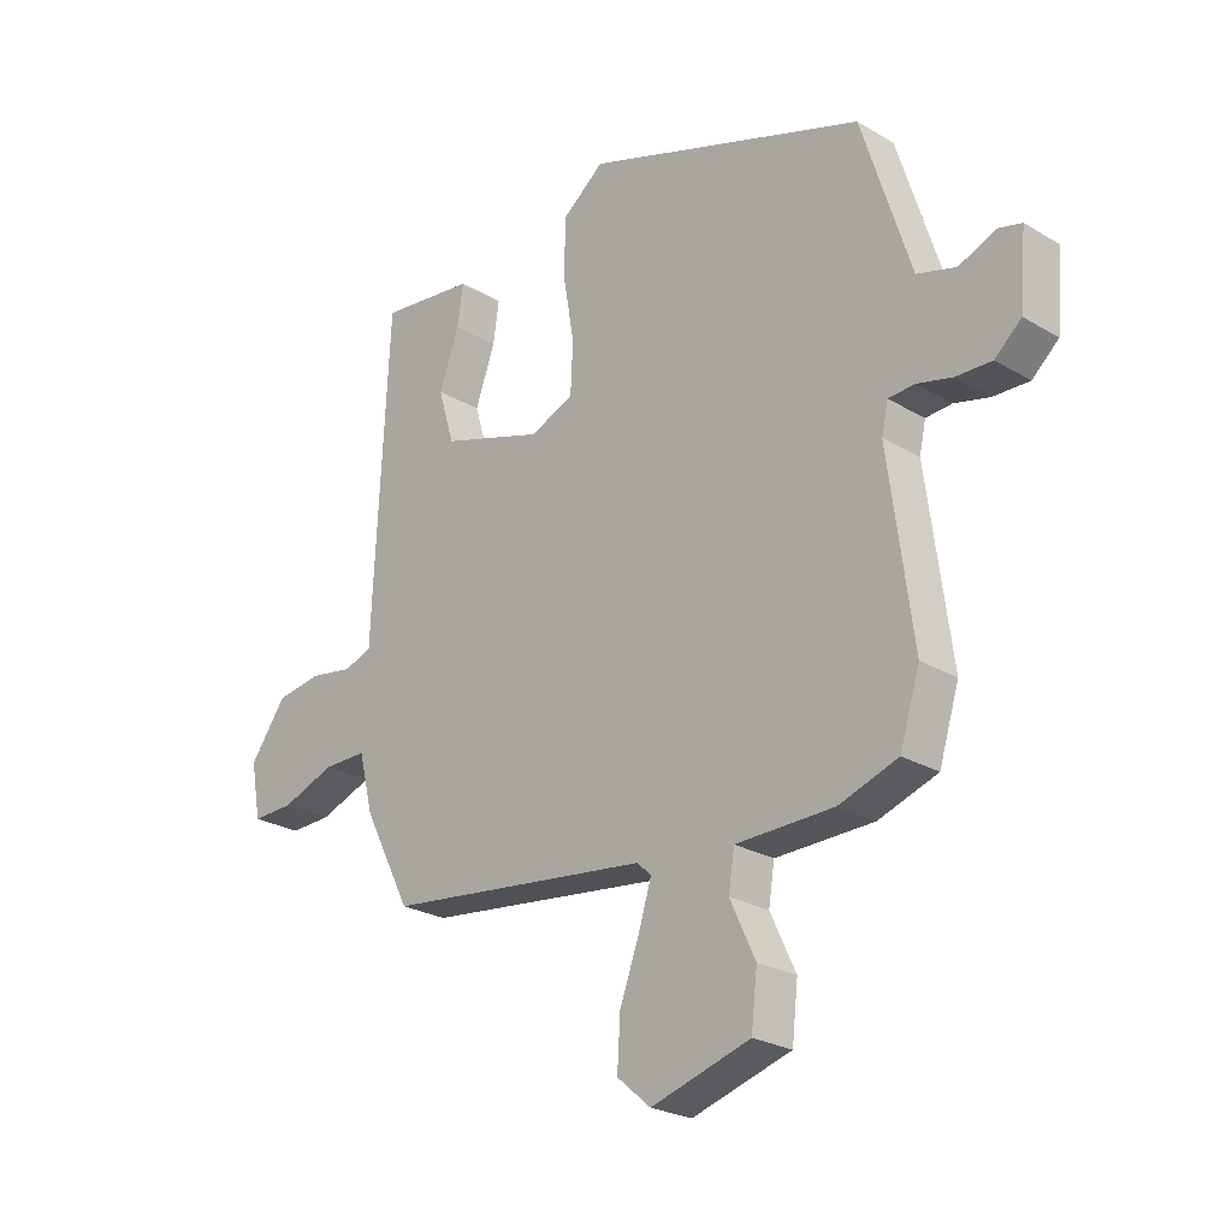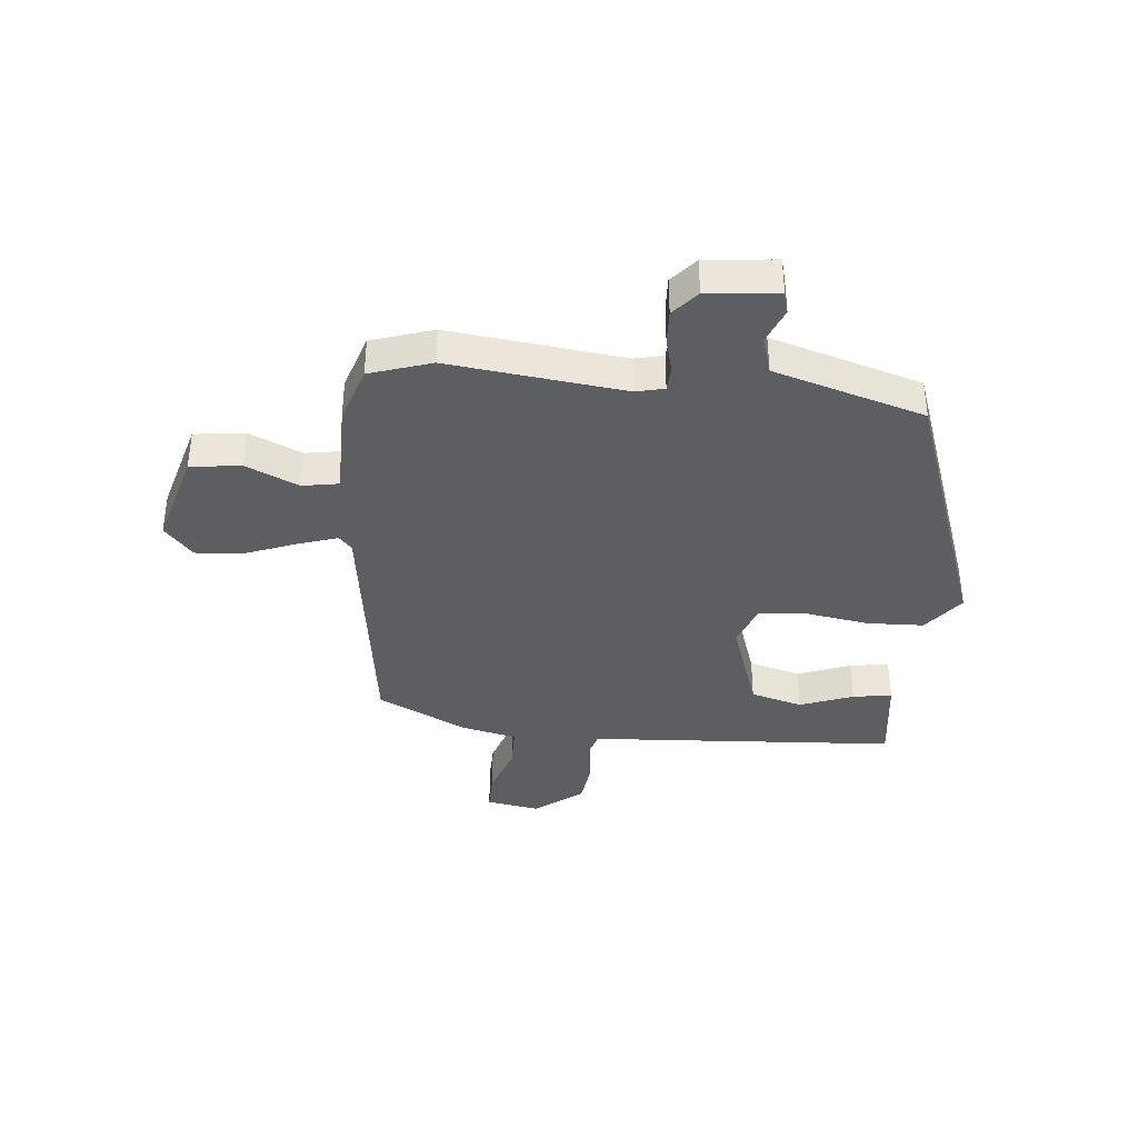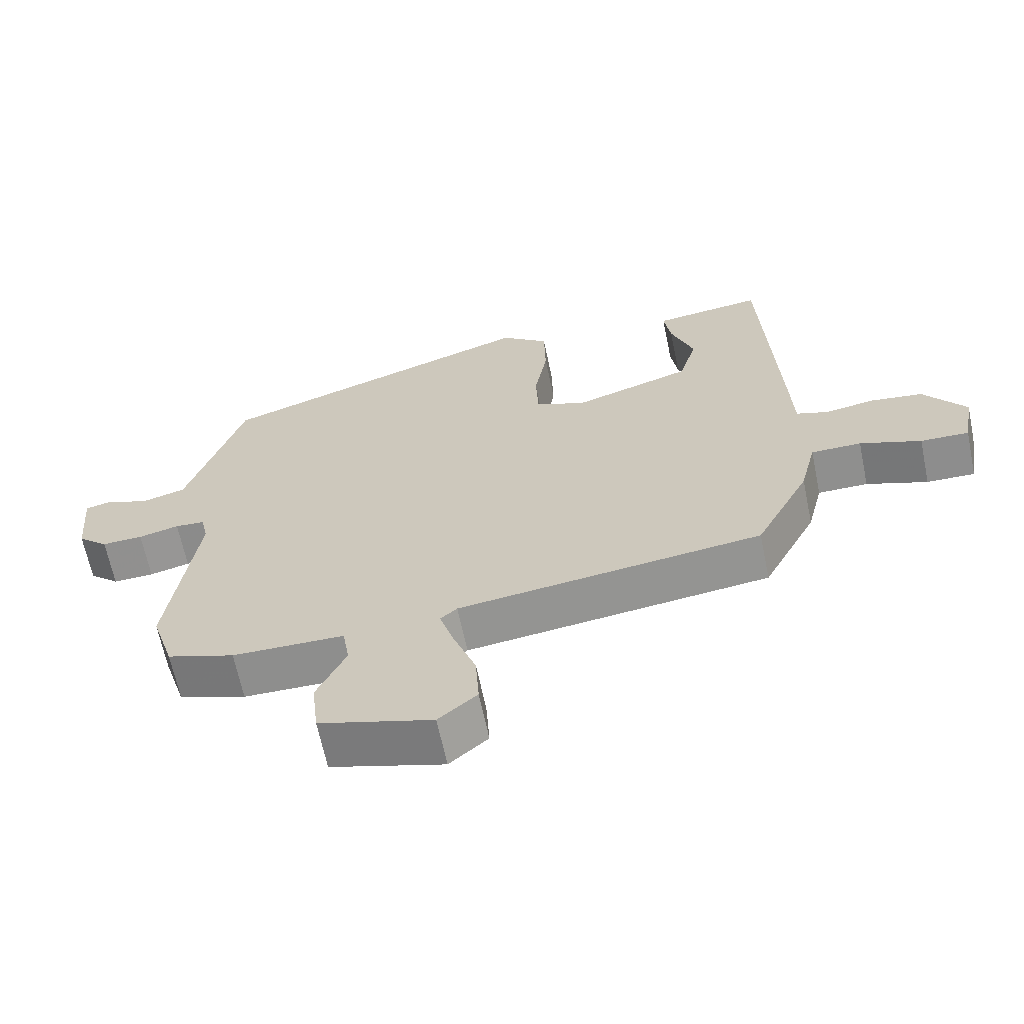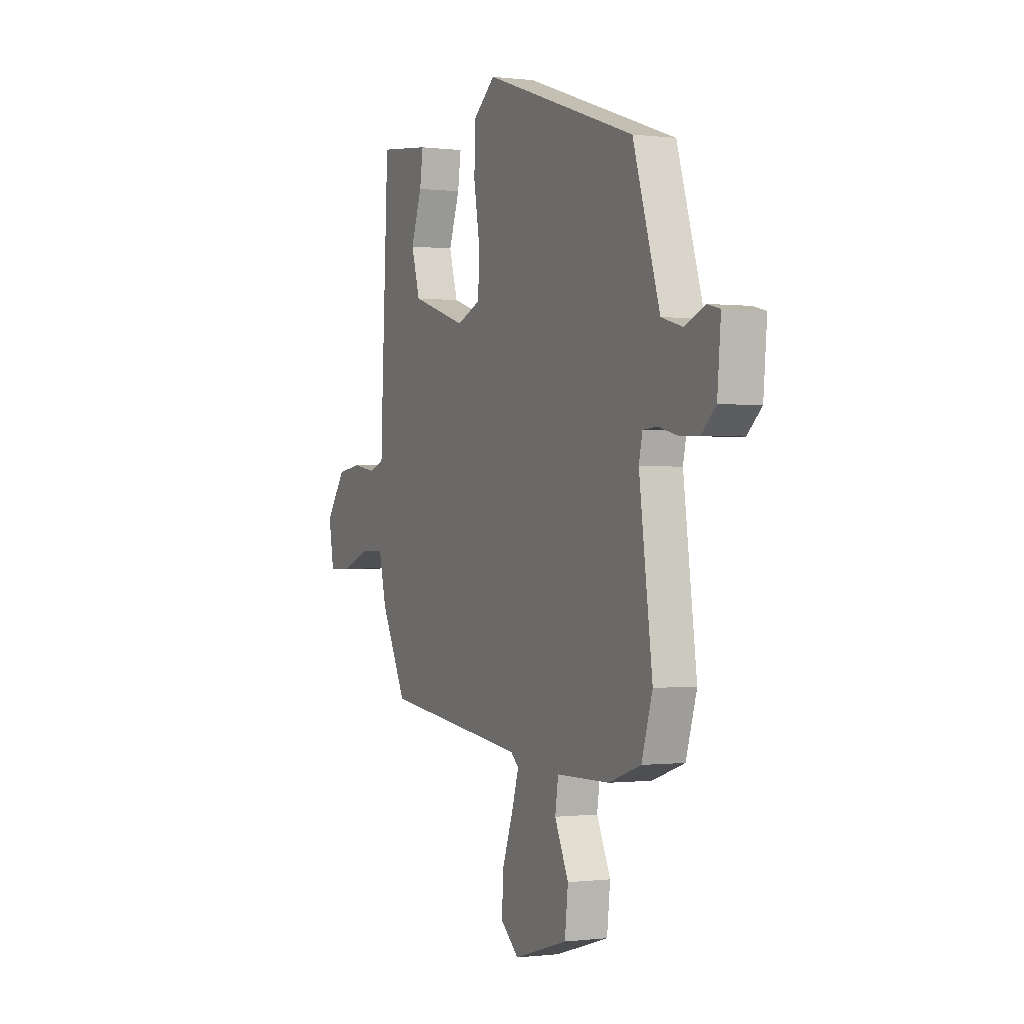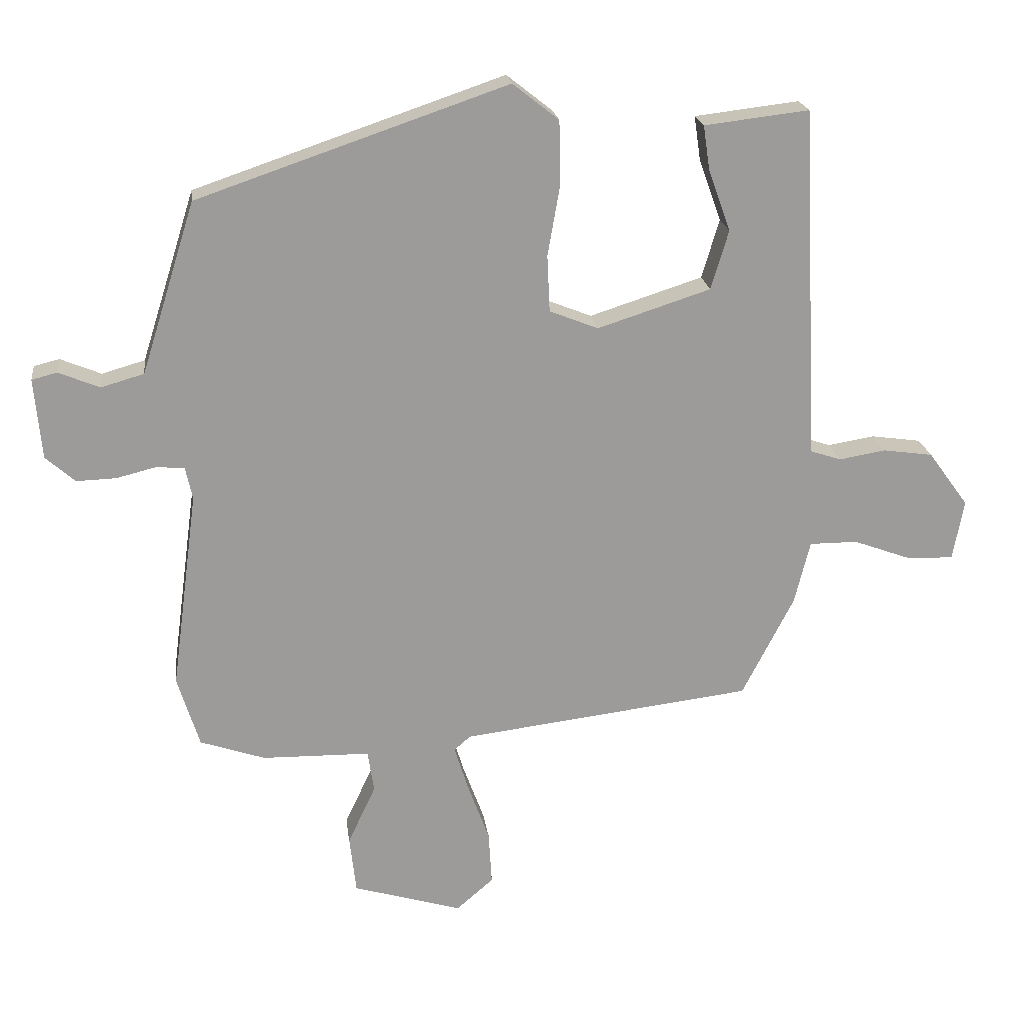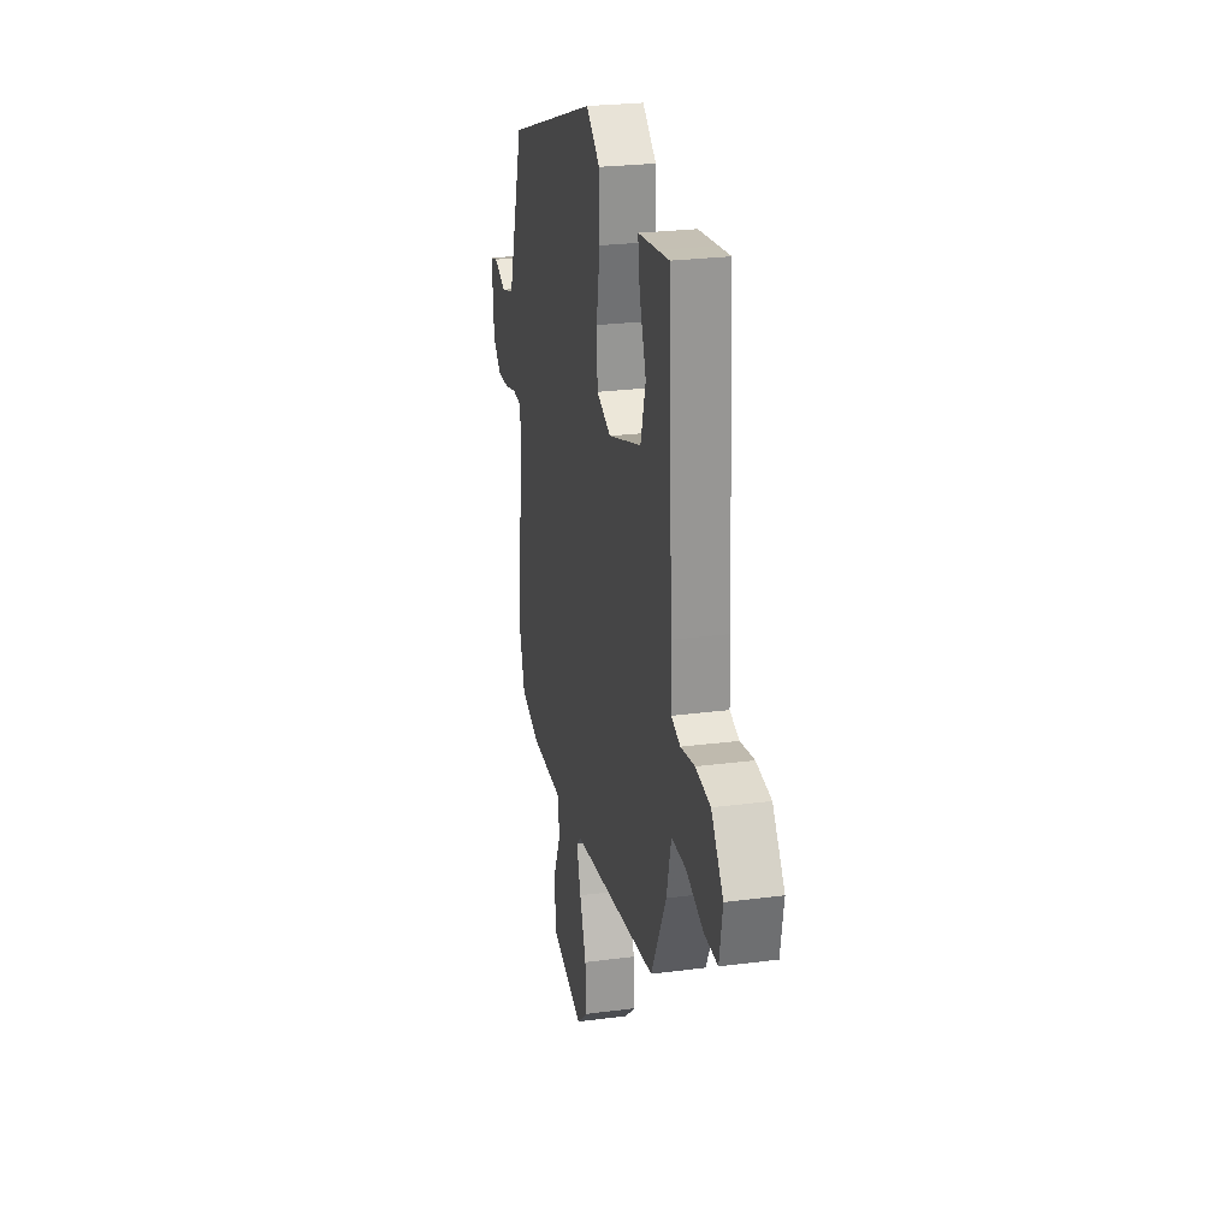
<metadata>
{"format":"obj","ext":"obj","renderer":"f3d","projection":"perspective","resolution":1024,"background":"white","views":[{"elev":-24.7,"azim":-134.0,"up":"+Z"},{"elev":-37.8,"azim":-94.6,"up":"+Y"},{"elev":-65.1,"azim":11.7,"up":"+Z"},{"elev":-0.5,"azim":-114.7,"up":"+Z"},{"elev":20.6,"azim":-7.4,"up":"+Z"},{"elev":25.2,"azim":78.0,"up":"+Z"}]}
</metadata>
<code>
v -0.497 0.07 -0.51
v -0.531 0.07 -0.401
v -0.49 0.07 -0.094
v -0.501 0.07 -0.044
v -0.545 0.07 -0.041
v -0.605 0.07 -0.056
v -0.666 0.07 -0.058
v -0.711 0.07 -0.018
v -0.722 0.07 0.106
v -0.683 0.07 0.116
v -0.62 0.07 0.09
v -0.554 0.07 0.109
v -0.509 0.07 0.251
v -0.471 0.07 0.372
v 0.005 0.07 0.534
v 0.076 0.07 0.478
v 0.078 0.07 0.38
v 0.059 0.07 0.271
v 0.063 0.07 0.184
v 0.138 0.07 0.154
v 0.312 0.07 0.21
v 0.339 0.07 0.301
v 0.305 0.07 0.395
v 0.295 0.07 0.464
v 0.396 0.07 0.476
v 0.456 0.07 0.483
v 0.478 0.07 0.035
v 0.482 0.07 -0.061
v 0.53 0.07 -0.077
v 0.602 0.07 -0.065
v 0.679 0.07 -0.076
v 0.741 0.07 -0.161
v 0.724 0.07 -0.254
v 0.653 0.07 -0.252
v 0.563 0.07 -0.219
v 0.489 0.07 -0.219
v 0.465 0.07 -0.316
v 0.385 0.07 -0.472
v -0.064 0.07 -0.527
v -0.089 0.07 -0.549
v -0.067 0.07 -0.62
v -0.034 0.07 -0.71
v -0.029 0.07 -0.793
v -0.086 0.07 -0.842
v -0.254 0.07 -0.792
v -0.264 0.07 -0.703
v -0.221 0.07 -0.611
v -0.231 0.07 -0.547
v -0.397 0.07 -0.544
v -0.497 0 -0.51
v -0.531 0 -0.401
v -0.49 0 -0.094
v -0.501 0 -0.044
v -0.545 0 -0.041
v -0.605 0 -0.056
v -0.666 0 -0.058
v -0.711 0 -0.018
v -0.722 0 0.106
v -0.683 0 0.116
v -0.62 0 0.09
v -0.554 0 0.109
v -0.509 0 0.251
v -0.471 0 0.372
v 0.005 0 0.534
v 0.076 0 0.478
v 0.078 0 0.38
v 0.059 0 0.271
v 0.063 0 0.184
v 0.138 0 0.154
v 0.312 0 0.21
v 0.339 0 0.301
v 0.305 0 0.395
v 0.295 0 0.464
v 0.396 0 0.476
v 0.456 0 0.483
v 0.478 0 0.035
v 0.482 0 -0.061
v 0.53 0 -0.077
v 0.602 0 -0.065
v 0.679 0 -0.076
v 0.741 0 -0.161
v 0.724 0 -0.254
v 0.653 0 -0.252
v 0.563 0 -0.219
v 0.489 0 -0.219
v 0.465 0 -0.316
v 0.385 0 -0.472
v -0.064 0 -0.527
v -0.089 0 -0.549
v -0.067 0 -0.62
v -0.034 0 -0.71
v -0.029 0 -0.793
v -0.086 0 -0.842
v -0.254 0 -0.792
v -0.264 0 -0.703
v -0.221 0 -0.611
v -0.231 0 -0.547
v -0.397 0 -0.544
f 48 49 1 2
f 44 45 46 47
f 44 47 48
f 41 42 43 44
f 40 41 44 48
f 39 40 48 2
f 36 37 38 39
f 32 33 34 35
f 32 35 36
f 29 30 31 32
f 28 29 32 36
f 25 26 27 28
f 22 23 24 25
f 21 22 25 28
f 20 21 28 36
f 15 16 17 18
f 13 14 15 18
f 12 13 18 19
f 11 12 19 20
f 9 10 11
f 8 9 11
f 5 6 7 8
f 4 5 8 11
f 36 39 2 3
f 4 11 20 36
f 3 4 36
f 51 50 98 97
f 96 95 94 93
f 97 96 93
f 93 92 91 90
f 97 93 90 89
f 51 97 89 88
f 88 87 86 85
f 84 83 82 81
f 85 84 81
f 81 80 79 78
f 85 81 78 77
f 77 76 75 74
f 74 73 72 71
f 77 74 71 70
f 85 77 70 69
f 67 66 65 64
f 67 64 63 62
f 68 67 62 61
f 69 68 61 60
f 60 59 58
f 60 58 57
f 57 56 55 54
f 60 57 54 53
f 52 51 88 85
f 85 69 60 53
f 85 53 52
f 1 50 51 2
f 2 51 52 3
f 3 52 53 4
f 4 53 54 5
f 5 54 55 6
f 6 55 56 7
f 7 56 57 8
f 8 57 58 9
f 9 58 59 10
f 10 59 60 11
f 11 60 61 12
f 12 61 62 13
f 13 62 63 14
f 14 63 64 15
f 15 64 65 16
f 16 65 66 17
f 17 66 67 18
f 18 67 68 19
f 19 68 69 20
f 20 69 70 21
f 21 70 71 22
f 22 71 72 23
f 23 72 73 24
f 24 73 74 25
f 25 74 75 26
f 26 75 76 27
f 27 76 77 28
f 28 77 78 29
f 29 78 79 30
f 30 79 80 31
f 31 80 81 32
f 32 81 82 33
f 33 82 83 34
f 34 83 84 35
f 35 84 85 36
f 36 85 86 37
f 37 86 87 38
f 38 87 88 39
f 39 88 89 40
f 40 89 90 41
f 41 90 91 42
f 42 91 92 43
f 43 92 93 44
f 44 93 94 45
f 45 94 95 46
f 46 95 96 47
f 47 96 97 48
f 48 97 98 49
f 49 98 50 1

</code>
